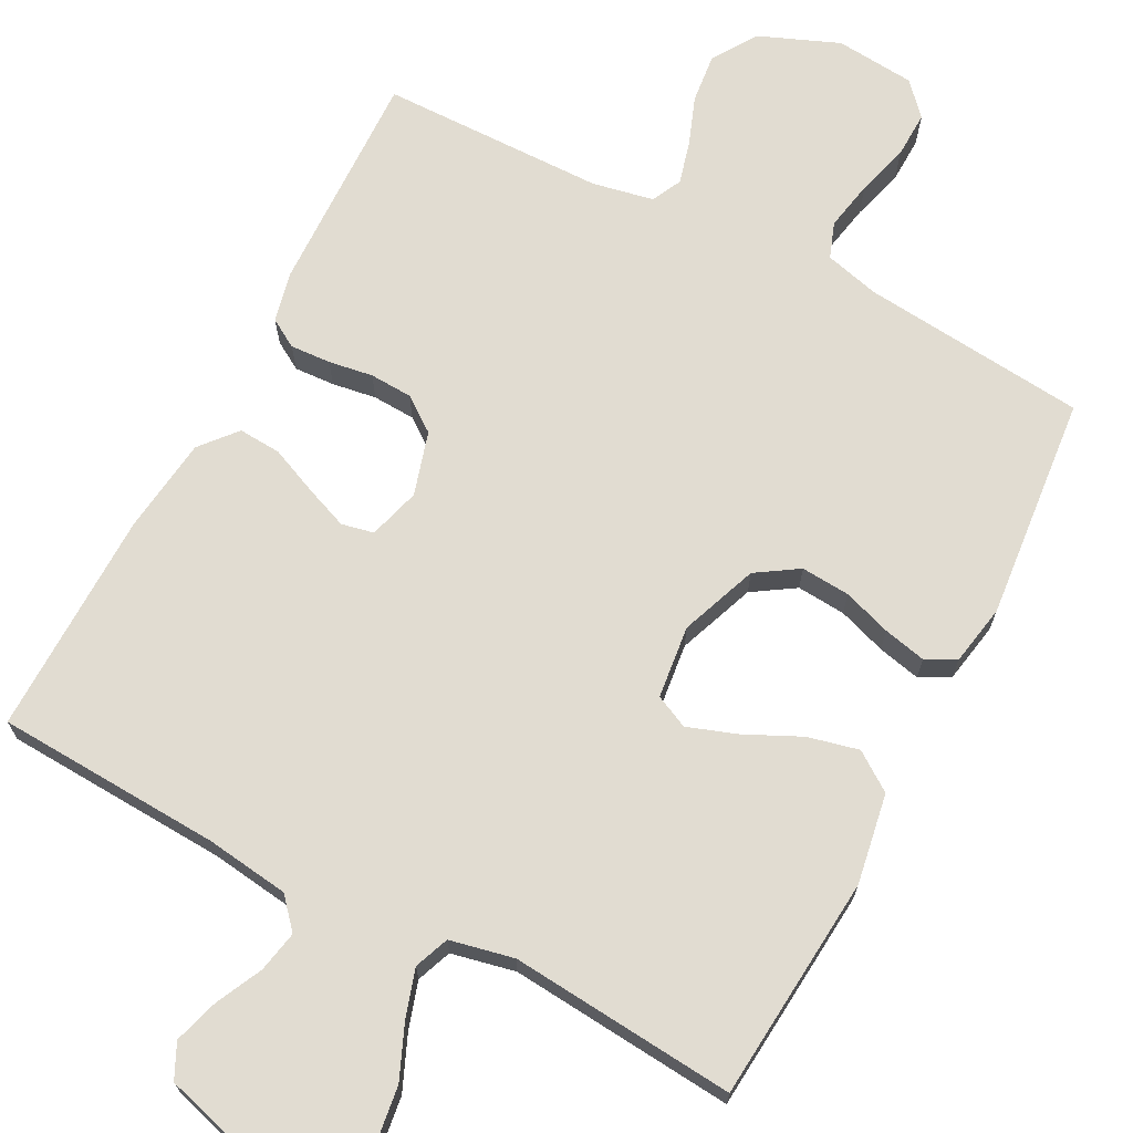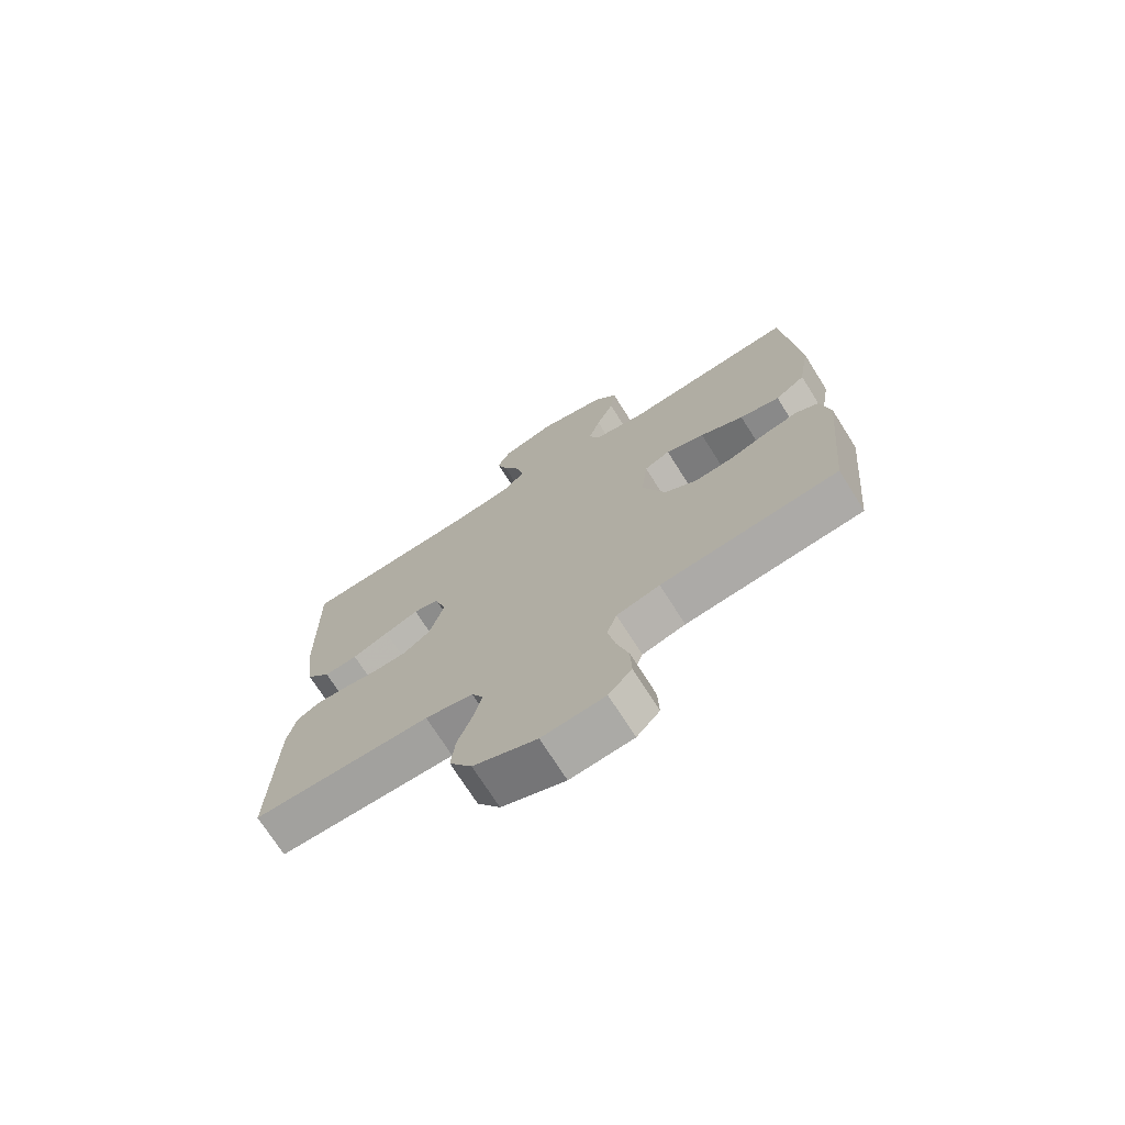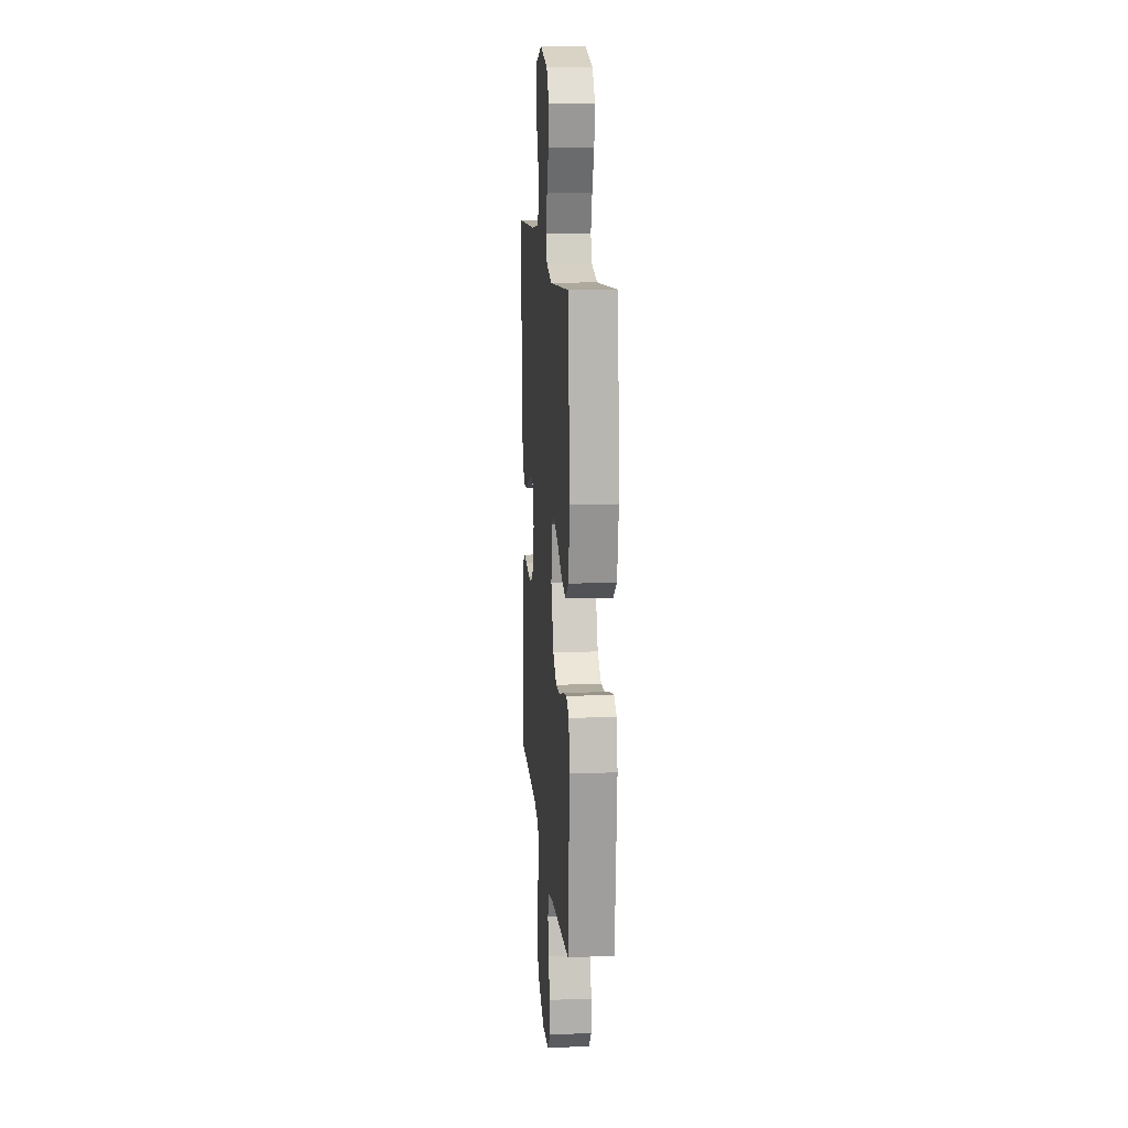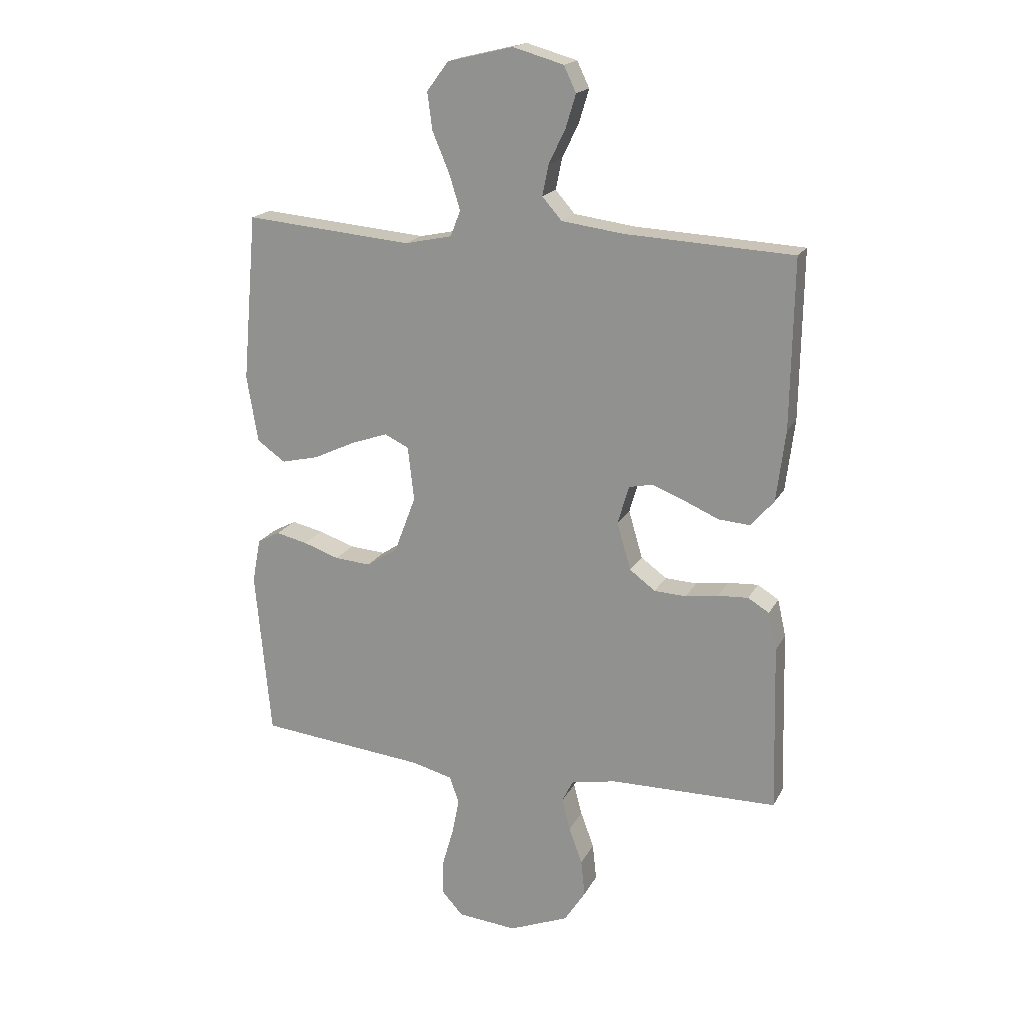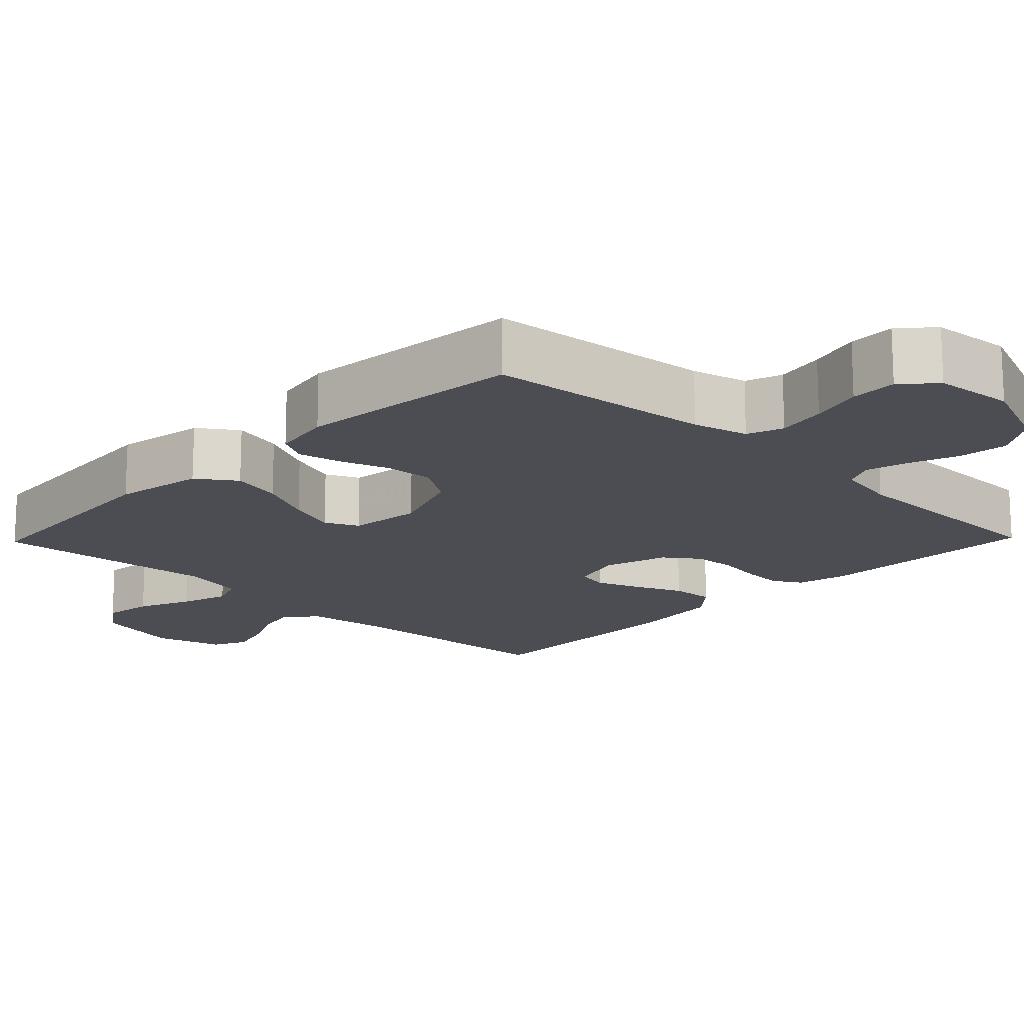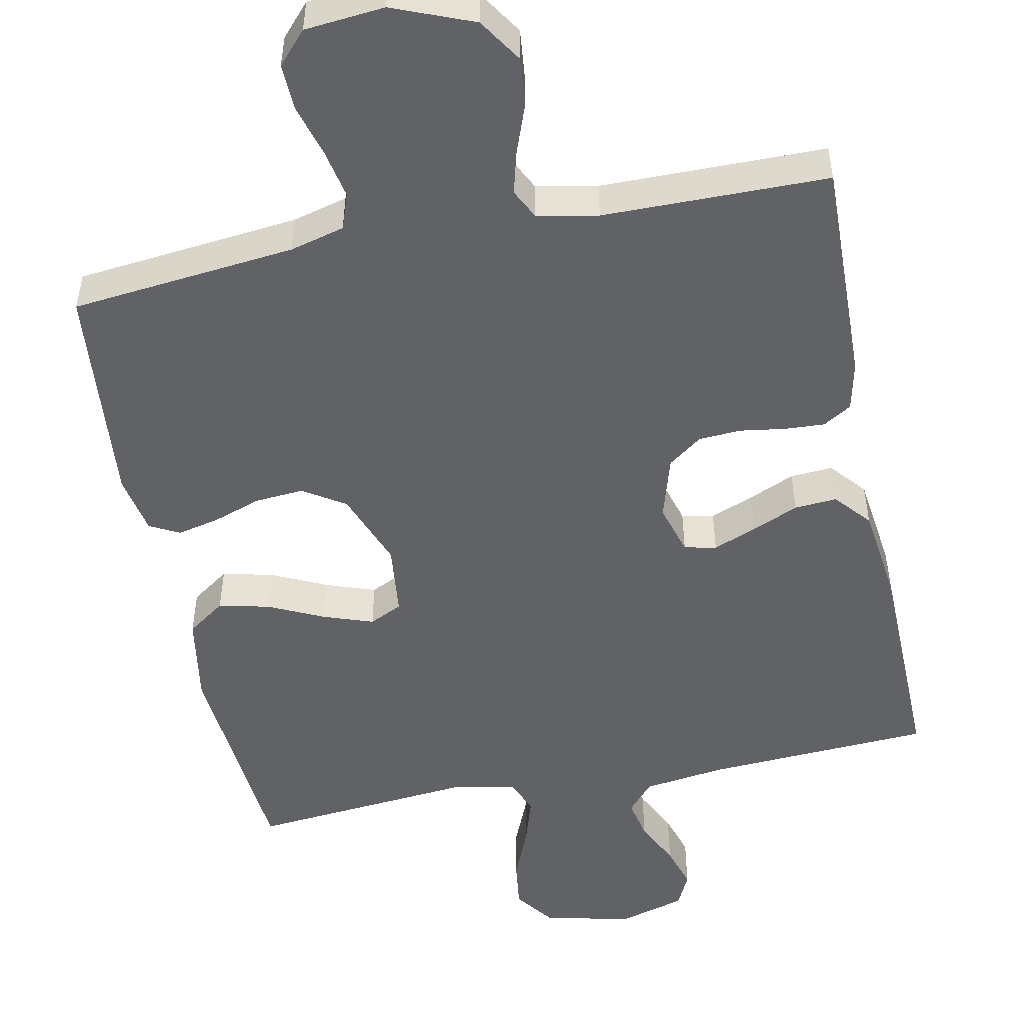
<metadata>
{"format":"obj","ext":"obj","renderer":"f3d","projection":"perspective","resolution":1024,"background":"white","views":[{"elev":69.2,"azim":27.5,"up":"+Y"},{"elev":-72.5,"azim":32.3,"up":"+Z"},{"elev":14.1,"azim":85.2,"up":"+Z"},{"elev":18.4,"azim":-159.7,"up":"+Z"},{"elev":-16.4,"azim":135.9,"up":"+Y"},{"elev":-50.5,"azim":-168.5,"up":"+Y"}]}
</metadata>
<code>
v -0.5 0.07 0.5
v -0.2 0.07 0.516
v -0.089 0.07 0.531
v -0.054 0.07 0.571
v -0.065 0.07 0.626
v -0.095 0.07 0.688
v -0.113 0.07 0.747
v -0.091 0.07 0.793
v 0 0.07 0.819
v 0.117 0.07 0.791
v 0.156 0.07 0.739
v 0.147 0.07 0.672
v 0.117 0.07 0.601
v 0.097 0.07 0.537
v 0.115 0.07 0.491
v 0.2 0.07 0.473
v 0.5 0.07 0.5
v 0.526 0.07 0.2
v 0.506 0.07 0.08
v 0.455 0.07 0.044
v 0.387 0.07 0.06
v 0.313 0.07 0.095
v 0.247 0.07 0.118
v 0.203 0.07 0.097
v 0.192 0.07 0
v 0.231 0.07 -0.103
v 0.287 0.07 -0.139
v 0.352 0.07 -0.134
v 0.416 0.07 -0.112
v 0.473 0.07 -0.099
v 0.513 0.07 -0.12
v 0.528 0.07 -0.2
v 0.5 0.07 -0.5
v 0.2 0.07 -0.531
v 0.127 0.07 -0.55
v 0.11 0.07 -0.598
v 0.123 0.07 -0.664
v 0.143 0.07 -0.734
v 0.145 0.07 -0.796
v 0.106 0.07 -0.839
v 0 0.07 -0.849
v -0.107 0.07 -0.806
v -0.145 0.07 -0.747
v -0.138 0.07 -0.681
v -0.114 0.07 -0.616
v -0.099 0.07 -0.559
v -0.119 0.07 -0.519
v -0.2 0.07 -0.503
v -0.5 0.07 -0.5
v -0.492 0.07 -0.2
v -0.477 0.07 -0.133
v -0.439 0.07 -0.11
v -0.385 0.07 -0.113
v -0.326 0.07 -0.122
v -0.269 0.07 -0.119
v -0.223 0.07 -0.085
v -0.198 0.07 0
v -0.218 0.07 0.069
v -0.261 0.07 0.078
v -0.319 0.07 0.055
v -0.381 0.07 0.028
v -0.438 0.07 0.024
v -0.479 0.07 0.072
v -0.495 0.07 0.2
v -0.5 0 0.5
v -0.2 0 0.516
v -0.089 0 0.531
v -0.054 0 0.571
v -0.065 0 0.626
v -0.095 0 0.688
v -0.113 0 0.747
v -0.091 0 0.793
v 0 0 0.819
v 0.117 0 0.791
v 0.156 0 0.739
v 0.147 0 0.672
v 0.117 0 0.601
v 0.097 0 0.537
v 0.115 0 0.491
v 0.2 0 0.473
v 0.5 0 0.5
v 0.526 0 0.2
v 0.506 0 0.08
v 0.455 0 0.044
v 0.387 0 0.06
v 0.313 0 0.095
v 0.247 0 0.118
v 0.203 0 0.097
v 0.192 0 0
v 0.231 0 -0.103
v 0.287 0 -0.139
v 0.352 0 -0.134
v 0.416 0 -0.112
v 0.473 0 -0.099
v 0.513 0 -0.12
v 0.528 0 -0.2
v 0.5 0 -0.5
v 0.2 0 -0.531
v 0.127 0 -0.55
v 0.11 0 -0.598
v 0.123 0 -0.664
v 0.143 0 -0.734
v 0.145 0 -0.796
v 0.106 0 -0.839
v 0 0 -0.849
v -0.107 0 -0.806
v -0.145 0 -0.747
v -0.138 0 -0.681
v -0.114 0 -0.616
v -0.099 0 -0.559
v -0.119 0 -0.519
v -0.2 0 -0.503
v -0.5 0 -0.5
v -0.492 0 -0.2
v -0.477 0 -0.133
v -0.439 0 -0.11
v -0.385 0 -0.113
v -0.326 0 -0.122
v -0.269 0 -0.119
v -0.223 0 -0.085
v -0.198 0 0
v -0.218 0 0.069
v -0.261 0 0.078
v -0.319 0 0.055
v -0.381 0 0.028
v -0.438 0 0.024
v -0.479 0 0.072
v -0.495 0 0.2
f 64 1 2
f 63 64 2
f 62 63 2
f 61 62 2
f 60 61 2
f 59 60 2 3
f 58 59 3 4
f 57 58 4
f 52 53 54
f 51 52 54
f 50 51 54
f 49 50 54
f 48 49 54
f 47 48 54 55
f 46 47 55 56
f 43 44 45
f 42 43 45
f 41 42 45
f 40 41 45
f 39 40 45
f 38 39 45
f 37 38 45
f 36 37 45 46
f 46 56 57
f 36 46 57
f 35 36 57
f 32 33 34
f 31 32 34
f 30 31 34
f 29 30 34
f 28 29 34
f 27 28 34 35
f 20 21 22
f 19 20 22
f 18 19 22
f 17 18 22
f 16 17 22
f 15 16 22 23
f 14 15 23 24
f 11 12 13
f 10 11 13
f 9 10 13
f 8 9 13
f 7 8 13
f 6 7 13
f 5 6 13
f 4 5 13 14
f 14 24 25
f 4 14 25
f 57 4 25
f 26 27 35 57
f 25 26 57
f 66 65 128
f 66 128 127
f 66 127 126
f 66 126 125
f 66 125 124
f 67 66 124 123
f 68 67 123 122
f 68 122 121
f 118 117 116
f 118 116 115
f 118 115 114
f 118 114 113
f 118 113 112
f 119 118 112 111
f 120 119 111 110
f 109 108 107
f 109 107 106
f 109 106 105
f 109 105 104
f 109 104 103
f 109 103 102
f 109 102 101
f 110 109 101 100
f 121 120 110
f 121 110 100
f 121 100 99
f 98 97 96
f 98 96 95
f 98 95 94
f 98 94 93
f 98 93 92
f 99 98 92 91
f 86 85 84
f 86 84 83
f 86 83 82
f 86 82 81
f 86 81 80
f 87 86 80 79
f 88 87 79 78
f 77 76 75
f 77 75 74
f 77 74 73
f 77 73 72
f 77 72 71
f 77 71 70
f 77 70 69
f 78 77 69 68
f 89 88 78
f 89 78 68
f 89 68 121
f 121 99 91 90
f 121 90 89
f 1 65 66 2
f 2 66 67 3
f 3 67 68 4
f 4 68 69 5
f 5 69 70 6
f 6 70 71 7
f 7 71 72 8
f 8 72 73 9
f 9 73 74 10
f 10 74 75 11
f 11 75 76 12
f 12 76 77 13
f 13 77 78 14
f 14 78 79 15
f 15 79 80 16
f 16 80 81 17
f 17 81 82 18
f 18 82 83 19
f 19 83 84 20
f 20 84 85 21
f 21 85 86 22
f 22 86 87 23
f 23 87 88 24
f 24 88 89 25
f 25 89 90 26
f 26 90 91 27
f 27 91 92 28
f 28 92 93 29
f 29 93 94 30
f 30 94 95 31
f 31 95 96 32
f 32 96 97 33
f 33 97 98 34
f 34 98 99 35
f 35 99 100 36
f 36 100 101 37
f 37 101 102 38
f 38 102 103 39
f 39 103 104 40
f 40 104 105 41
f 41 105 106 42
f 42 106 107 43
f 43 107 108 44
f 44 108 109 45
f 45 109 110 46
f 46 110 111 47
f 47 111 112 48
f 48 112 113 49
f 49 113 114 50
f 50 114 115 51
f 51 115 116 52
f 52 116 117 53
f 53 117 118 54
f 54 118 119 55
f 55 119 120 56
f 56 120 121 57
f 57 121 122 58
f 58 122 123 59
f 59 123 124 60
f 60 124 125 61
f 61 125 126 62
f 62 126 127 63
f 63 127 128 64
f 64 128 65 1

</code>
